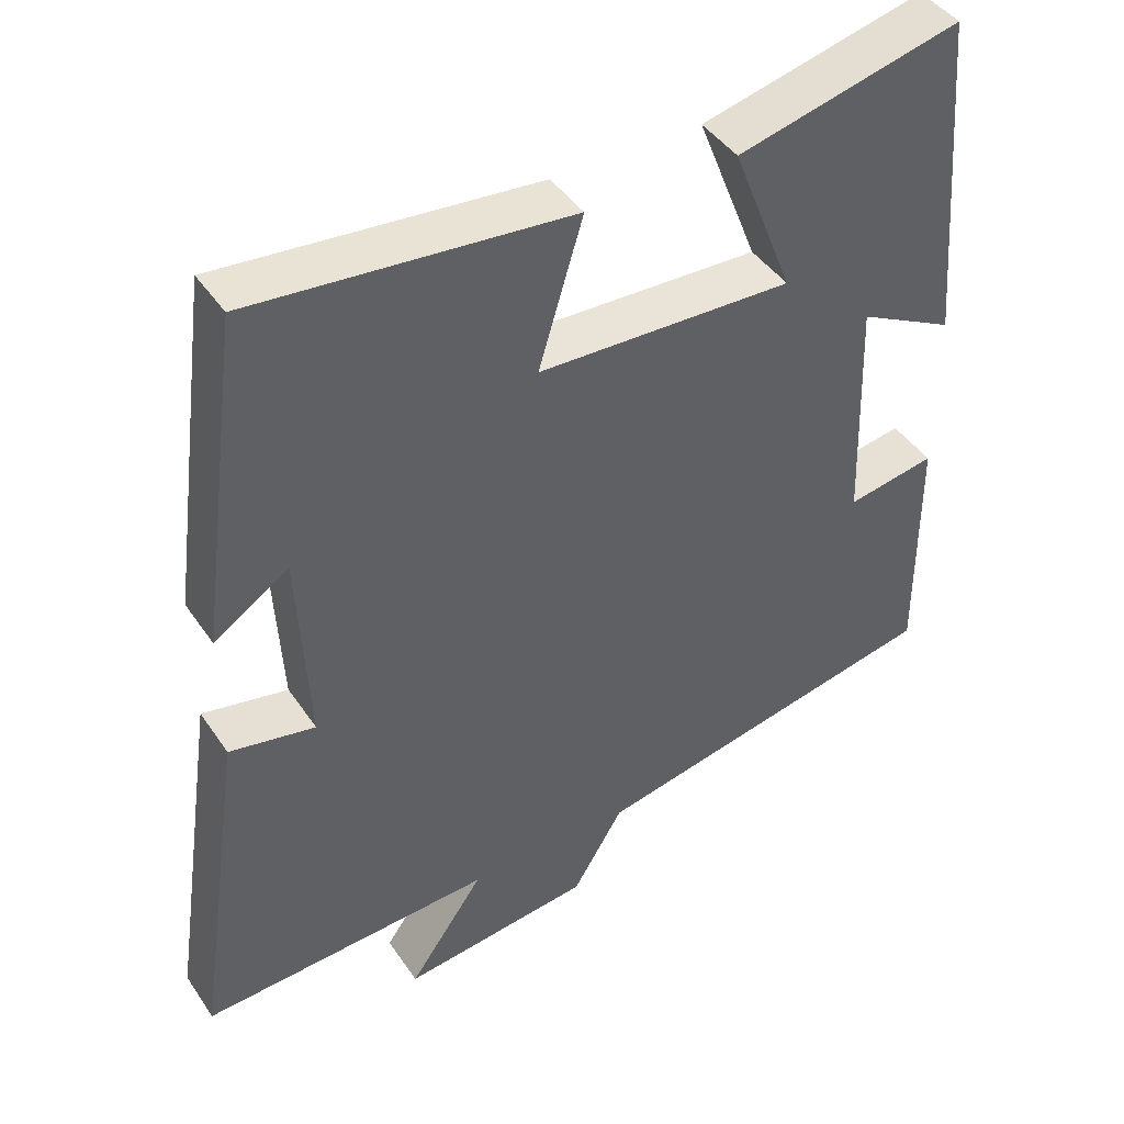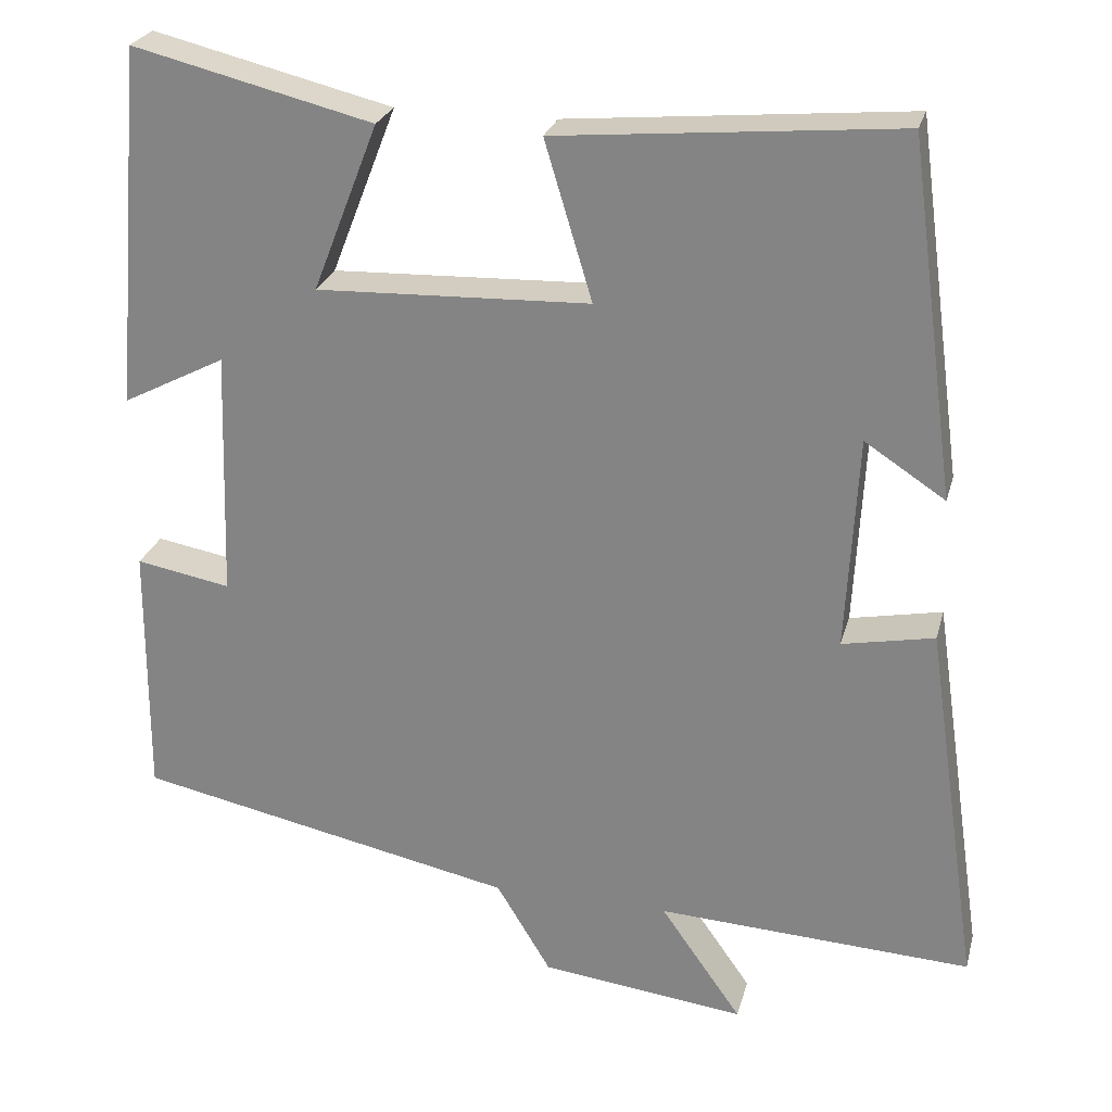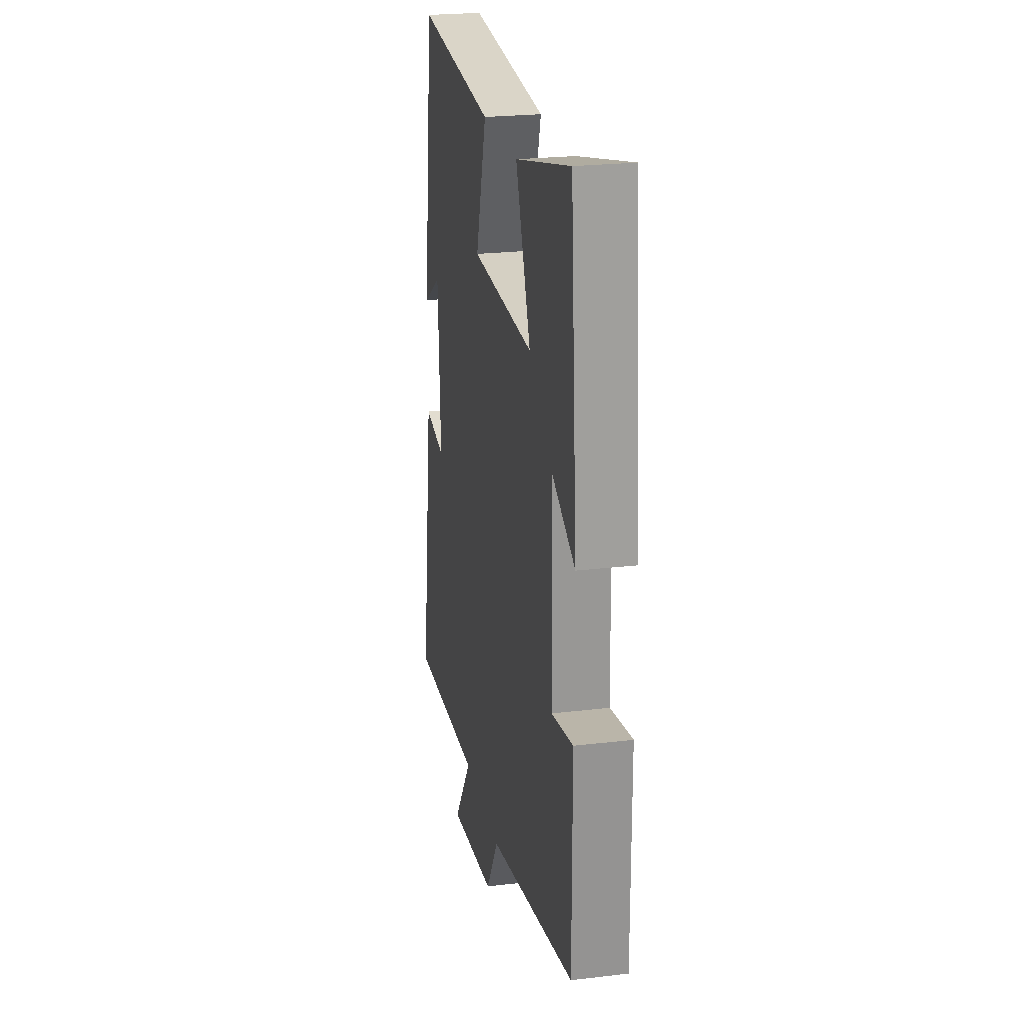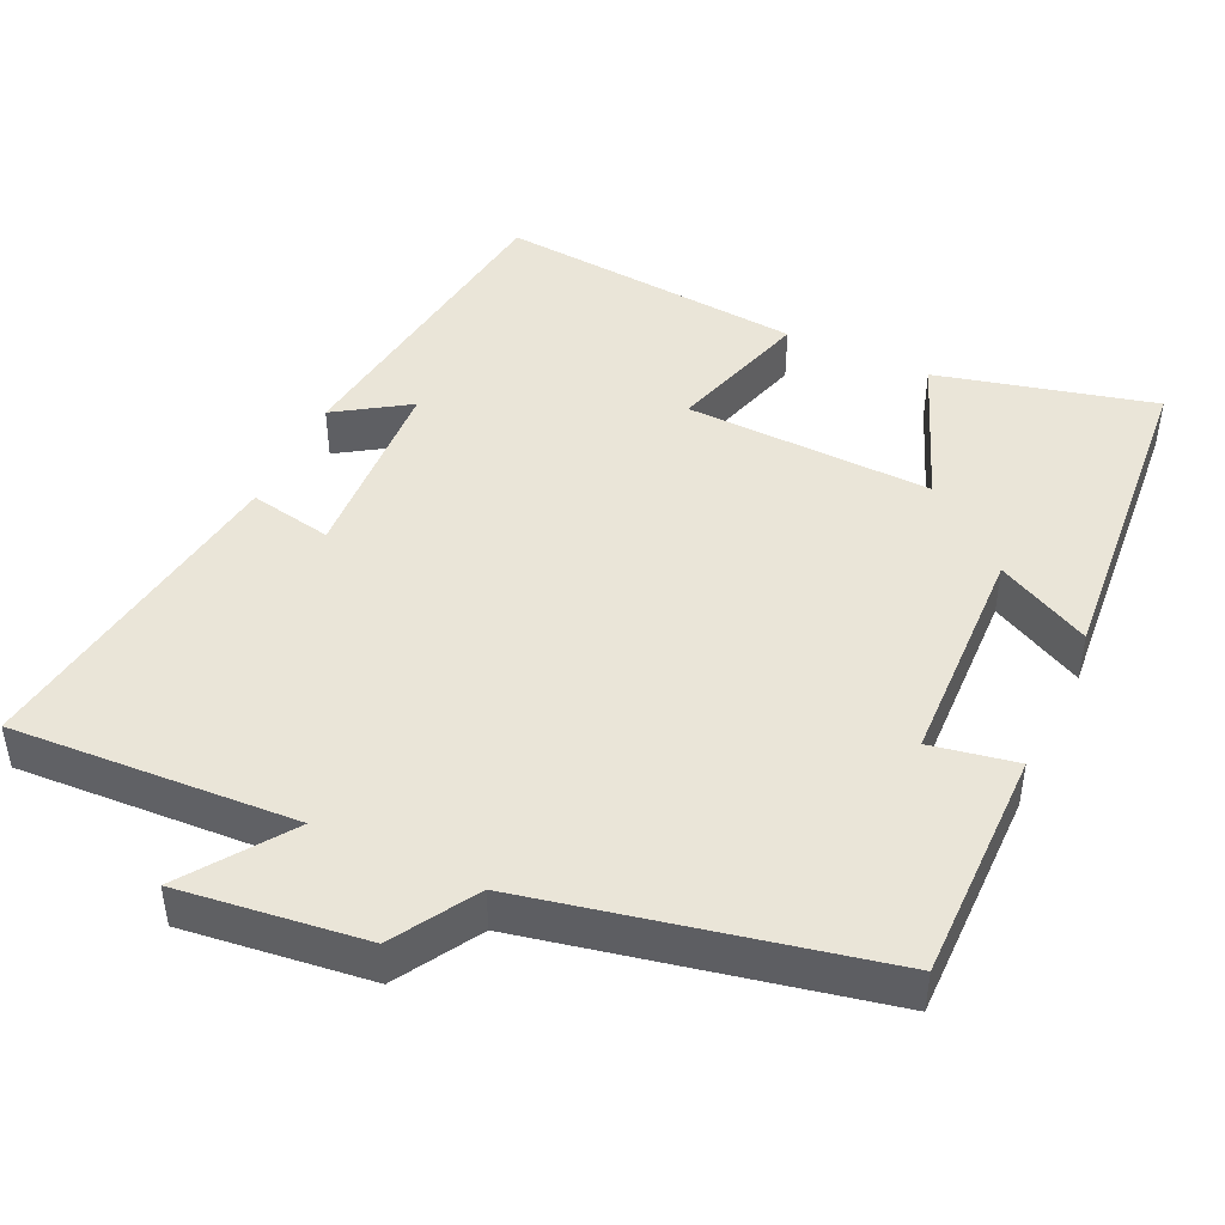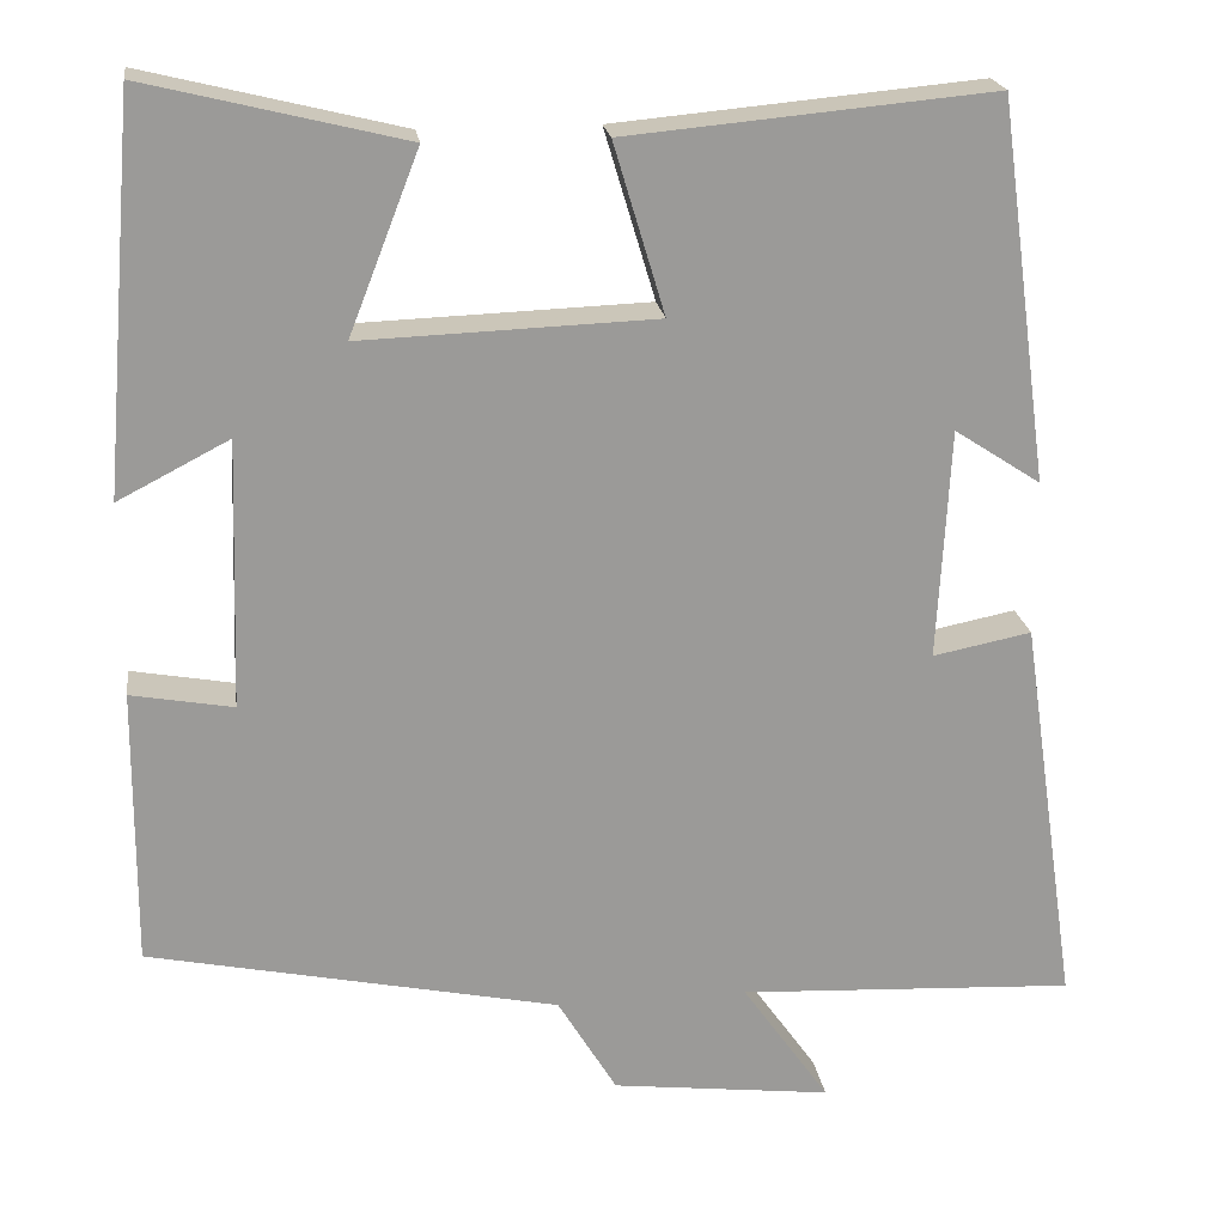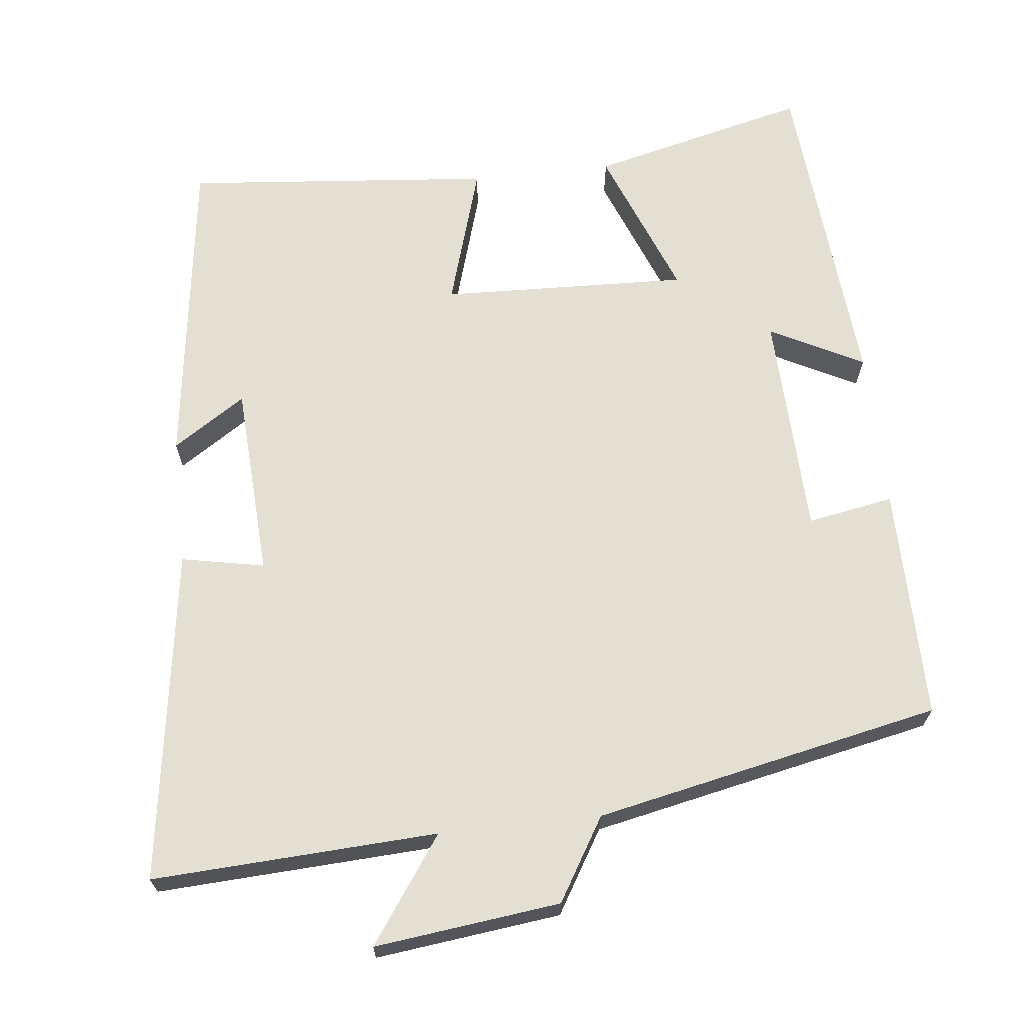
<metadata>
{"format":"obj","ext":"obj","renderer":"f3d","projection":"perspective","resolution":1024,"background":"white","views":[{"elev":43.6,"azim":148.3,"up":"+Z"},{"elev":25.5,"azim":14.2,"up":"+Z"},{"elev":23.9,"azim":-101.2,"up":"+Z"},{"elev":45.1,"azim":-155.1,"up":"+Y"},{"elev":20.9,"azim":-8.0,"up":"+Z"},{"elev":67.0,"azim":173.7,"up":"+Y"}]}
</metadata>
<code>
v -0.502 0.07 -0.403
v -0.5 0.07 -0.088
v -0.384 0.07 -0.109
v -0.374 0.07 0.195
v -0.5 0.07 0.13
v -0.463 0.07 0.572
v -0.17 0.07 0.5
v -0.25 0.07 0.295
v 0.084 0.07 0.307
v 0.026 0.07 0.5
v 0.442 0.07 0.538
v 0.5 0.07 0.106
v 0.402 0.07 0.17
v 0.388 0.07 -0.092
v 0.5 0.07 -0.07
v 0.566 0.07 -0.52
v 0.182 0.07 -0.5
v 0.281 0.07 -0.641
v 0.031 0.07 -0.611
v -0.036 0.07 -0.5
v -0.502 0 -0.403
v -0.5 0 -0.088
v -0.384 0 -0.109
v -0.374 0 0.195
v -0.5 0 0.13
v -0.463 0 0.572
v -0.17 0 0.5
v -0.25 0 0.295
v 0.084 0 0.307
v 0.026 0 0.5
v 0.442 0 0.538
v 0.5 0 0.106
v 0.402 0 0.17
v 0.388 0 -0.092
v 0.5 0 -0.07
v 0.566 0 -0.52
v 0.182 0 -0.5
v 0.281 0 -0.641
v 0.031 0 -0.611
v -0.036 0 -0.5
f 17 18 19 20
f 1 2 3
f 20 1 3
f 17 20 3
f 14 15 16 17
f 17 3 4
f 14 17 4
f 13 14 4
f 10 11 12 13
f 9 10 13
f 8 9 13 4
f 6 7 8
f 5 6 8
f 4 5 8
f 40 39 38 37
f 23 22 21
f 23 21 40
f 23 40 37
f 37 36 35 34
f 24 23 37
f 24 37 34
f 24 34 33
f 33 32 31 30
f 33 30 29
f 24 33 29 28
f 28 27 26
f 28 26 25
f 28 25 24
f 1 21 22 2
f 2 22 23 3
f 3 23 24 4
f 4 24 25 5
f 5 25 26 6
f 6 26 27 7
f 7 27 28 8
f 8 28 29 9
f 9 29 30 10
f 10 30 31 11
f 11 31 32 12
f 12 32 33 13
f 13 33 34 14
f 14 34 35 15
f 15 35 36 16
f 16 36 37 17
f 17 37 38 18
f 18 38 39 19
f 19 39 40 20
f 20 40 21 1

</code>
